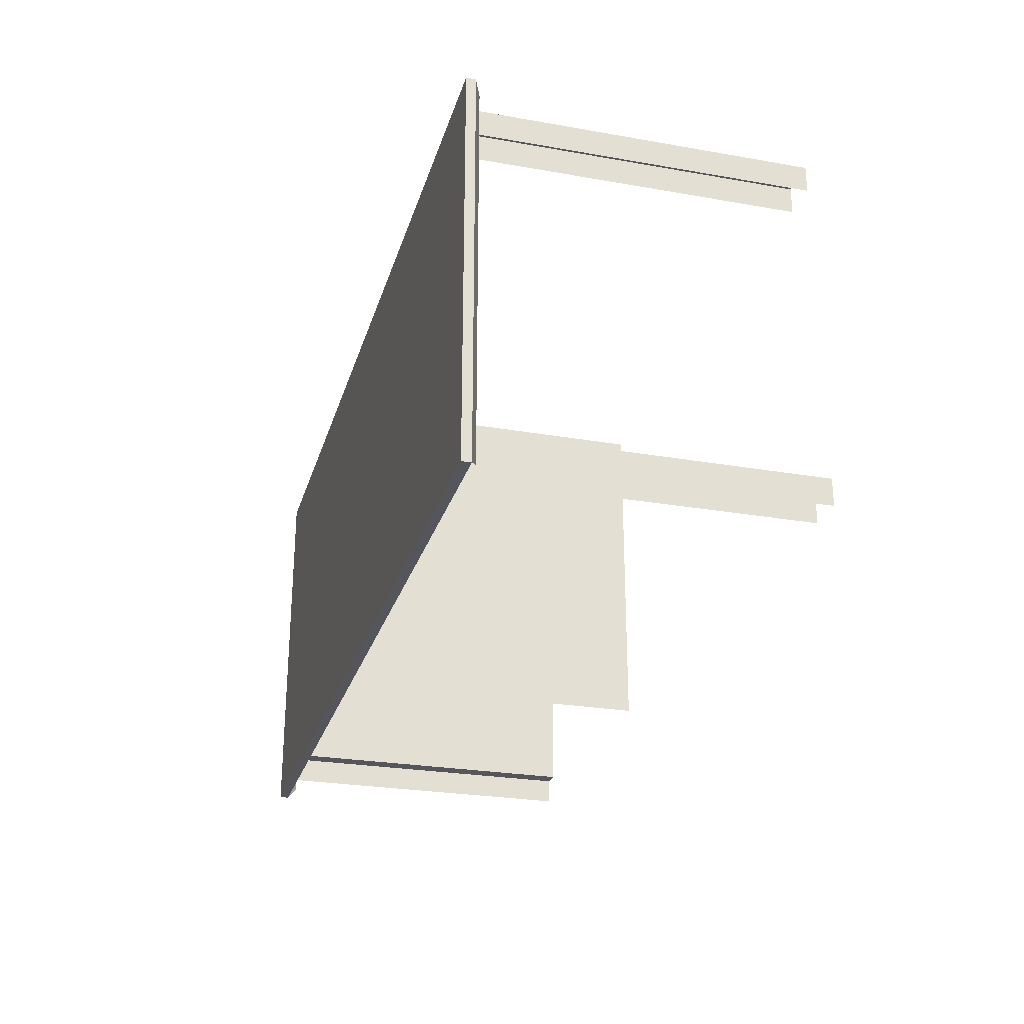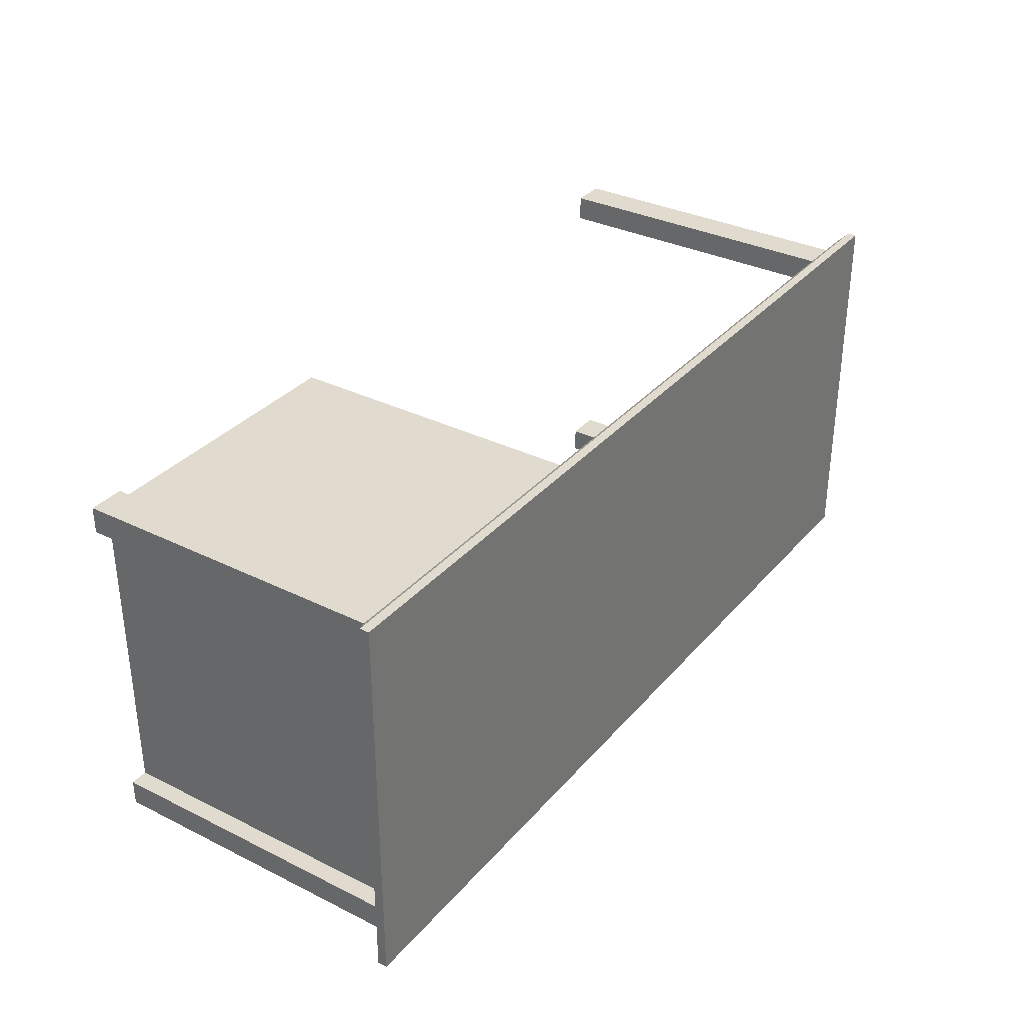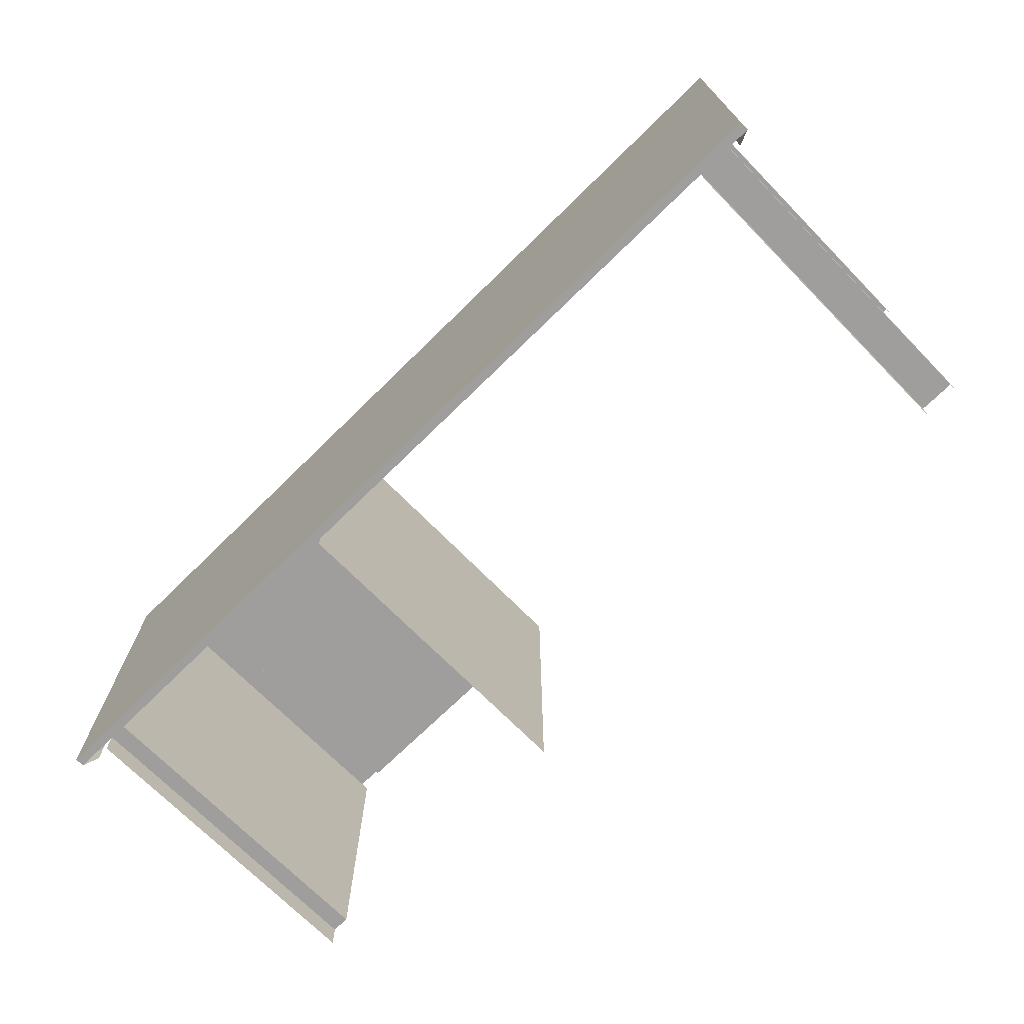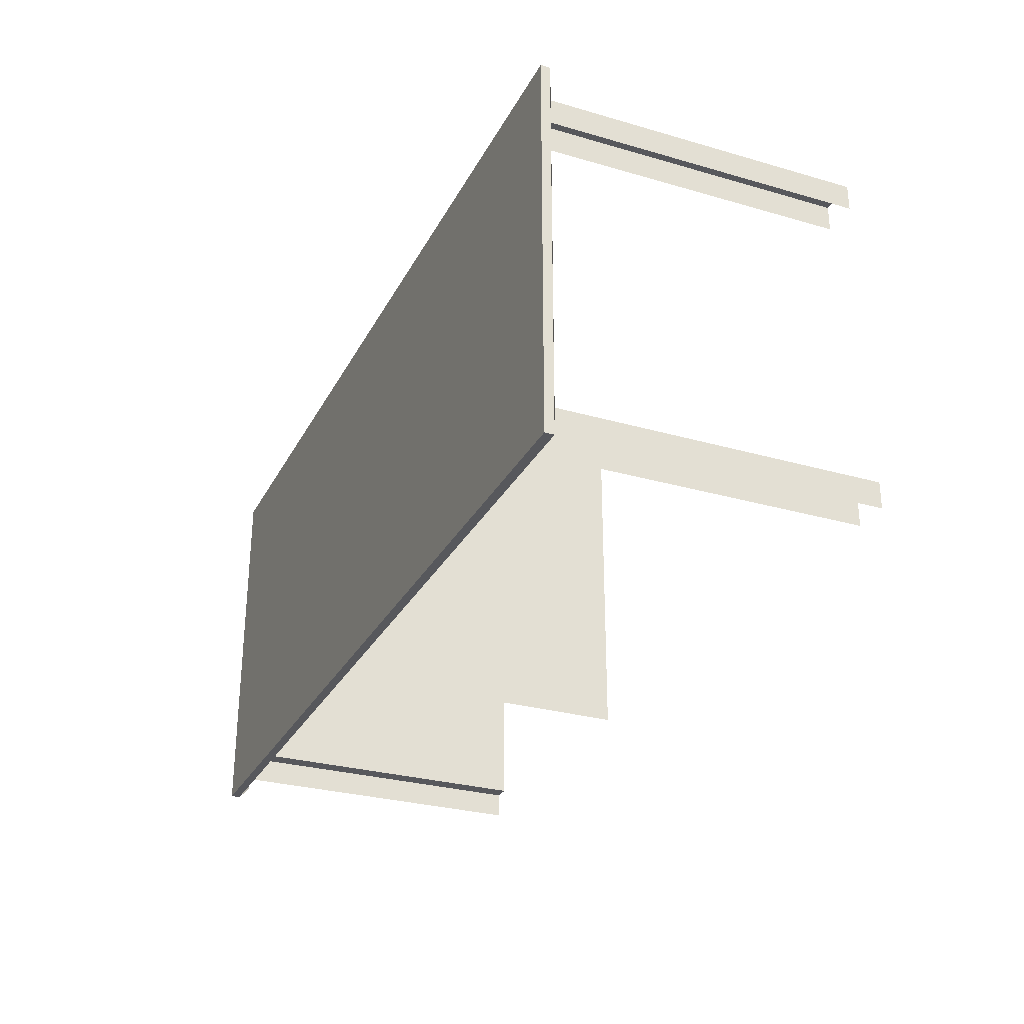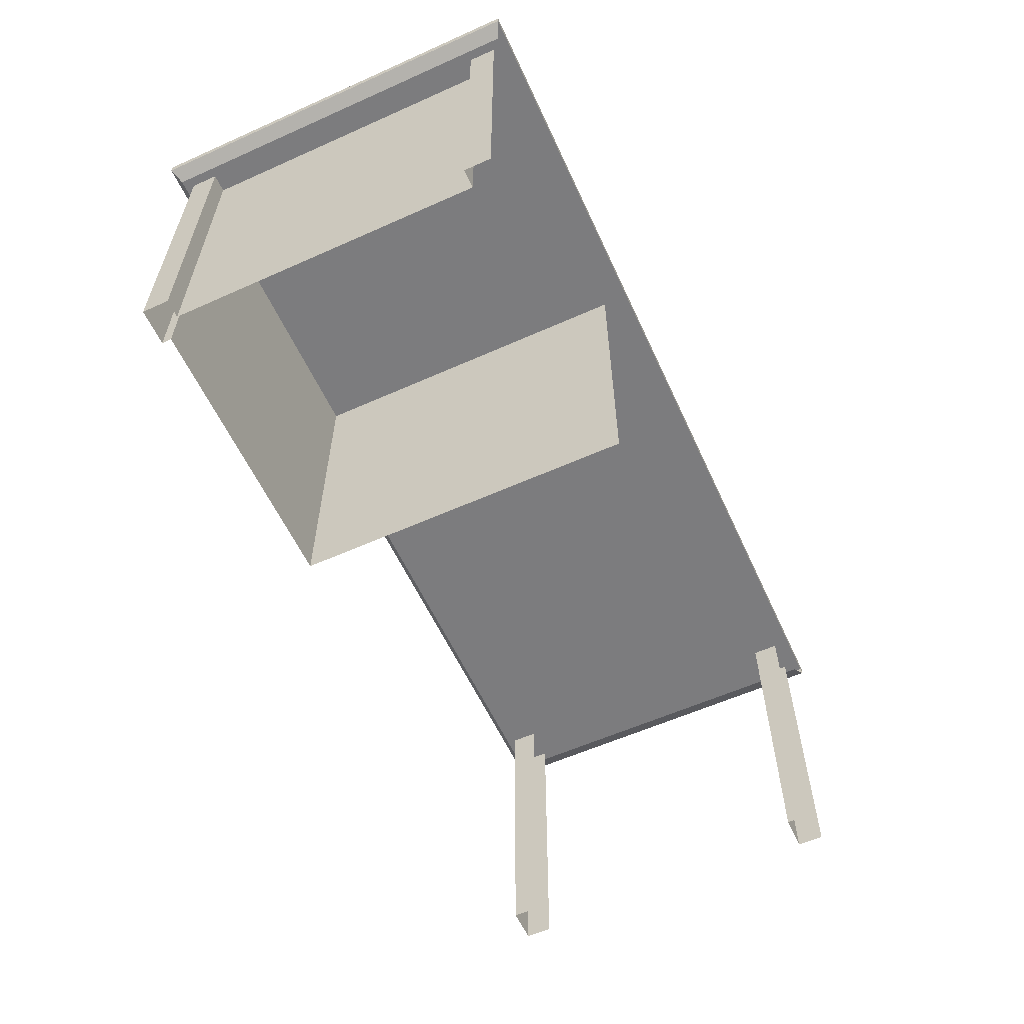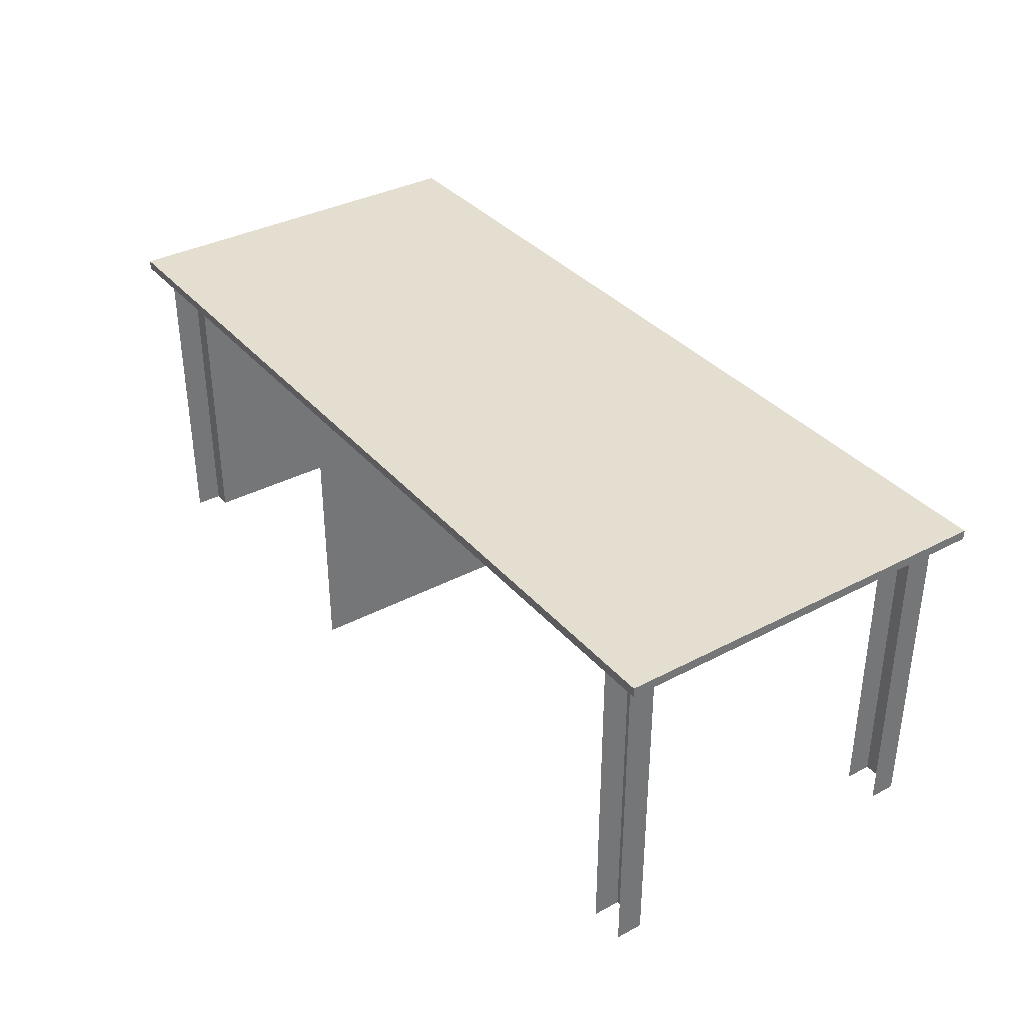
<metadata>
{"format":"obj","ext":"obj","renderer":"f3d","projection":"perspective","resolution":1024,"background":"white","views":[{"elev":-26.3,"azim":-105.4,"up":"+Z"},{"elev":33.4,"azim":124.1,"up":"+Z"},{"elev":-71.1,"azim":-135.5,"up":"+Z"},{"elev":-28.8,"azim":-113.3,"up":"+Z"},{"elev":-58.9,"azim":114.7,"up":"+Y"},{"elev":35.7,"azim":-124.8,"up":"+Y"}]}
</metadata>
<code>
g desk3:default1
v -28.06 9.857 11.56
v -25.77 9.857 11.56
v -28.06 9.857 9.858
v -25.77 9.857 9.858
v -25.77 -10.91 11.56
v -28.06 -10.91 11.56
v -28.06 -10.91 9.858
v -25.77 -10.91 9.858
v 7.731 9.857 10.95
v 25.77 9.857 10.95
v 7.731 9.857 -10.95
v 25.77 9.857 11.56
v 28.06 9.857 11.56
v 28.06 9.857 -11.56
v 28.06 9.857 -9.858
v 28.06 9.857 9.858
v 26.92 9.857 9.858
v 26.92 9.857 -9.858
v 25.77 -10.91 10.95
v 7.731 -10.91 10.95
v 7.731 -10.91 -10.95
v 28.06 -10.91 11.56
v 25.77 -10.91 11.56
v 26.92 -10.91 9.858
v 28.06 -10.91 9.858
v 28.06 -10.91 -9.858
v 26.92 -10.91 -9.858
v 28.06 -10.91 -11.56
v -28.63 9.857 12.17
v 28.63 9.857 12.17
v -28.63 9.857 -12.17
v 28.63 9.857 -12.17
v 29.58 10.31 12.57
v 29.58 10.31 -12.57
v -29.58 10.31 -12.57
v -29.58 10.31 12.57
v 29.58 10.91 12.57
v 29.58 10.91 -12.57
v -29.58 10.91 -12.57
v -29.58 10.91 12.57
v 25.77 9.857 12.17
v -28.06 9.857 -11.56
v -25.77 9.857 -11.56
v -28.06 9.857 -9.858
v -25.77 9.857 -9.858
v -25.77 -10.91 -9.858
v -28.06 -10.91 -9.858
v -28.06 -10.91 -11.56
v -25.77 -10.91 -11.56
g desk3:group desk3:pasted__pPlane1 desk3:polySurface2 desk3:polySurface3 desk3:polySurface4 desk3:polySurface1
f 2 1 5
f 5 1 6
f 6 1 7
f 7 1 3
f 5 8 2
f 2 8 4
f 10 9 19
f 19 9 20
f 20 9 21
f 21 9 11
f 13 12 22
f 22 12 23
g desk3:group desk3:pasted__pPlane1 desk3:polySurface3 desk3:polySurface4 desk3:polySurface5 desk3:polySurface6 desk3:polySurface1
f 12 10 23
f 23 10 19
f 17 16 24
f 24 16 25
f 22 25 13
f 13 25 16
g desk3:group desk3:pasted__pPlane1 desk3:polySurface3 desk3:polySurface4 desk3:polySurface6 desk3:polySurface7 desk3:polySurface8 desk3:polySurface1
f 15 18 26
f 26 18 27
f 26 28 15
f 15 28 14
f 18 17 27
f 27 17 24
g desk3:group desk3:pasted__pPlane1 desk3:polySurface2 desk3:polySurface3 desk3:polySurface4 desk3:polySurface1
f 37 38 40
f 40 38 39
f 30 32 33
f 33 32 34
f 31 29 35
f 35 29 36
g desk3:group desk3:pasted__pPlane1 desk3:polySurface3 desk3:polySurface4 desk3:polySurface5 desk3:polySurface6 desk3:polySurface1
f 33 36 30
f 30 36 41
f 36 29 41
f 33 34 37
f 37 34 38
f 34 35 38
f 38 35 39
g desk3:group desk3:pasted__pPlane1 desk3:polySurface3 desk3:polySurface4 desk3:polySurface6 desk3:polySurface7 desk3:polySurface8 desk3:polySurface1
f 35 36 39
f 39 36 40
f 36 33 40
f 40 33 37
g desk3:group desk3:pasted__pPlane1 desk3:polySurface2 desk3:polySurface3 desk3:polySurface4 desk3:polySurface1
f 45 44 46
f 46 44 47
f 47 44 48
f 48 44 42
f 46 49 45
f 45 49 43

</code>
